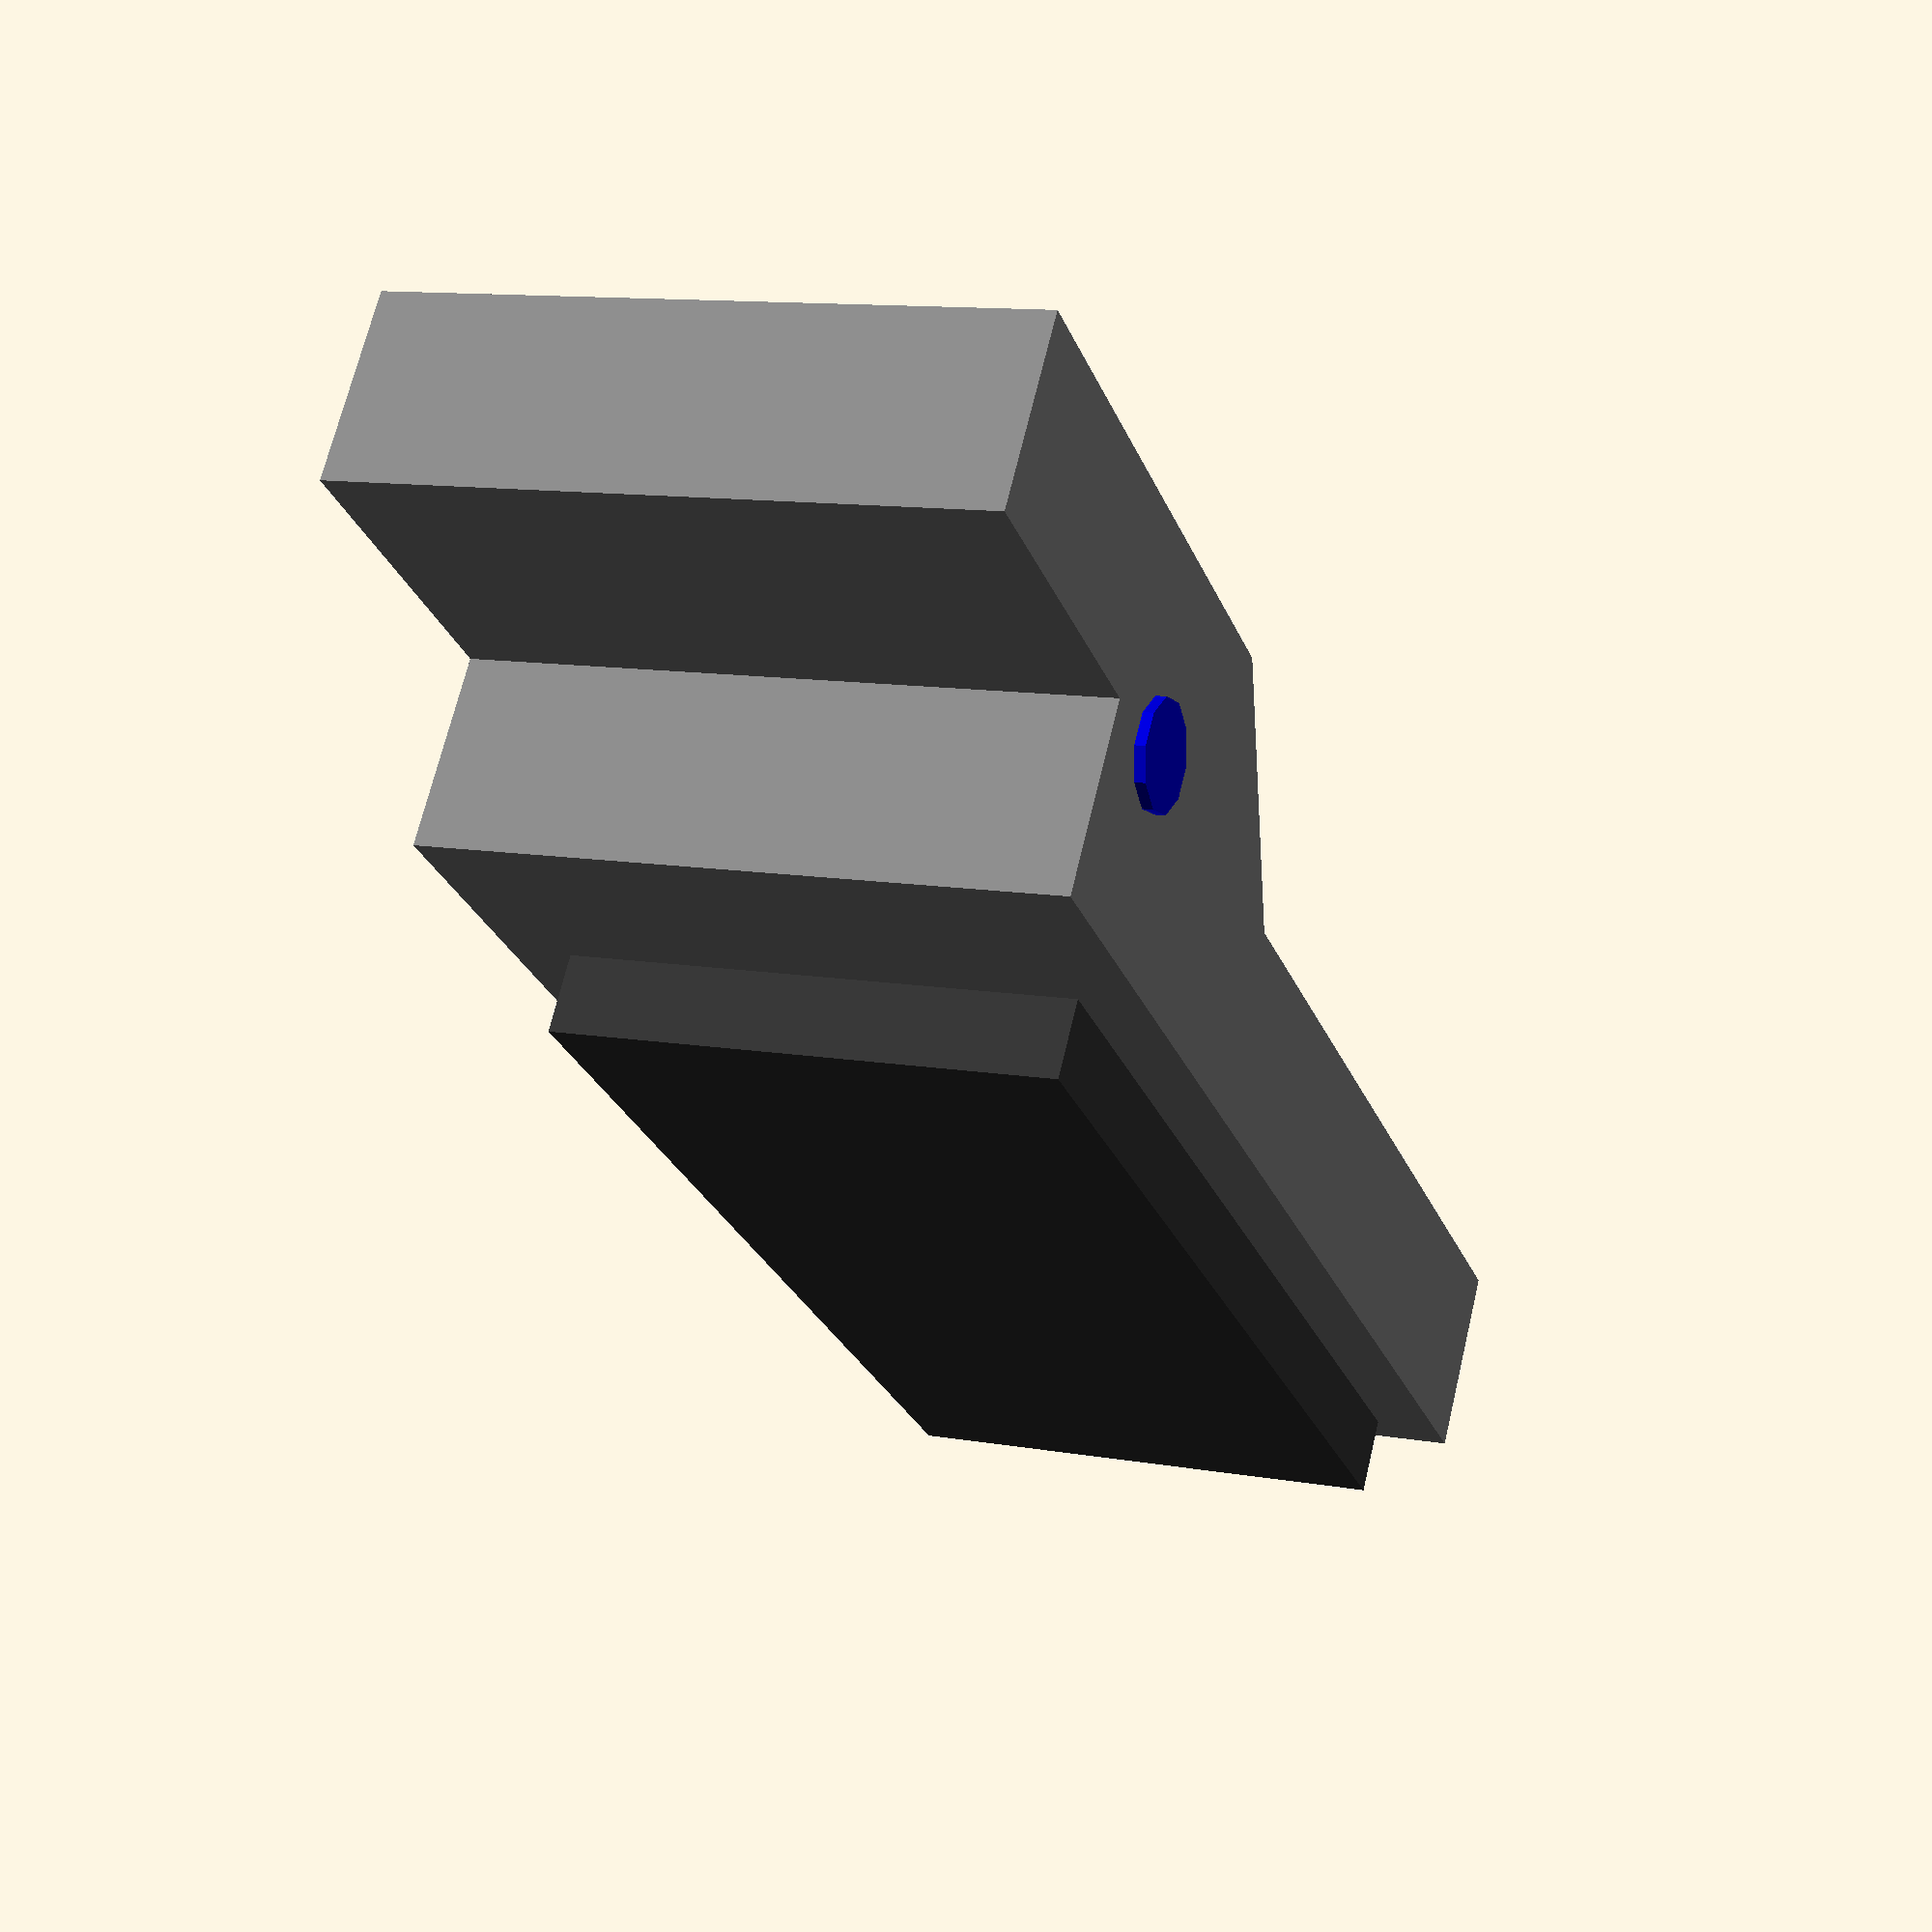
<openscad>
/** WSG-DSA.scad - simplified 3D model of the Weiss Robotics
 *  tactile sensing finger.
 *
 * 11.05.2017 - created
 *
 * (c) 2017 fnh, hendrich@informatik.uni-hamburg.de
 */


 // dimensions are in millimeters, scale by 0.001 for ROS
 eps = 0.1;
 fn = 10;


 translate( [0,0,0] ) DSA_sensing_finger();


 module DSA_sensing_finger()
 {
   // mounting part that connects to the gripper
   color( [0.5,0.5,0.5] )
     translate( [-9/2, 0, 28/2] )
       cube( size=[9, 30, 28], center=true );

   // prism
   color( [0.5,0.5,0.5] )
     translate( [-9,30/2,28] ) rotate( [0,0,-90] )
       prism( 30, 9, 9 );

   // status LED
   color( [0,0,0.8] )
     translate( [0, -30/2, 20] ) rotate( [90,0,0], $fn=fn )
       cylinder( d=5, h=1, center=true );

   // main finger, finger adapter see Schunk manual page 35
   // "Grundbacke" has h=24, w=30, l=18, thickness=9
   //
   hg = 24-9; // height of finger adapter - height of "grundbacke"
   hh = 78.5 - hg;
   color( [0.5,0.5,0.5] )
     translate( [9/2, 0, hg+hh/2] )
       cube( size=[9, 30, hh], center=true );


   // sensors pad, 6x14 cells of 3.4mm size, outer size 51 x 24 x 3
   dx = 12.7 - 9;
   dy = 24;
   dz = 51;
   color( [0.2,0.2,0.2] )
     translate([9+dx/2, 0, 25.3+dz/2] )
       cube( size=[dx, dy, dz], center=true );
}



 module prism(l, w, h){
       polyhedron(
               points=[[0,0,0], [l,0,0], [l,w,0], [0,w,0], [0,w,h], [l,w,h]],
               faces=[[0,1,2,3],[5,4,3,2],[0,4,5,1],[0,3,4],[5,2,1]]
               );

       }

</openscad>
<views>
elev=26.8 azim=75.9 roll=198.6 proj=p view=solid
</views>
